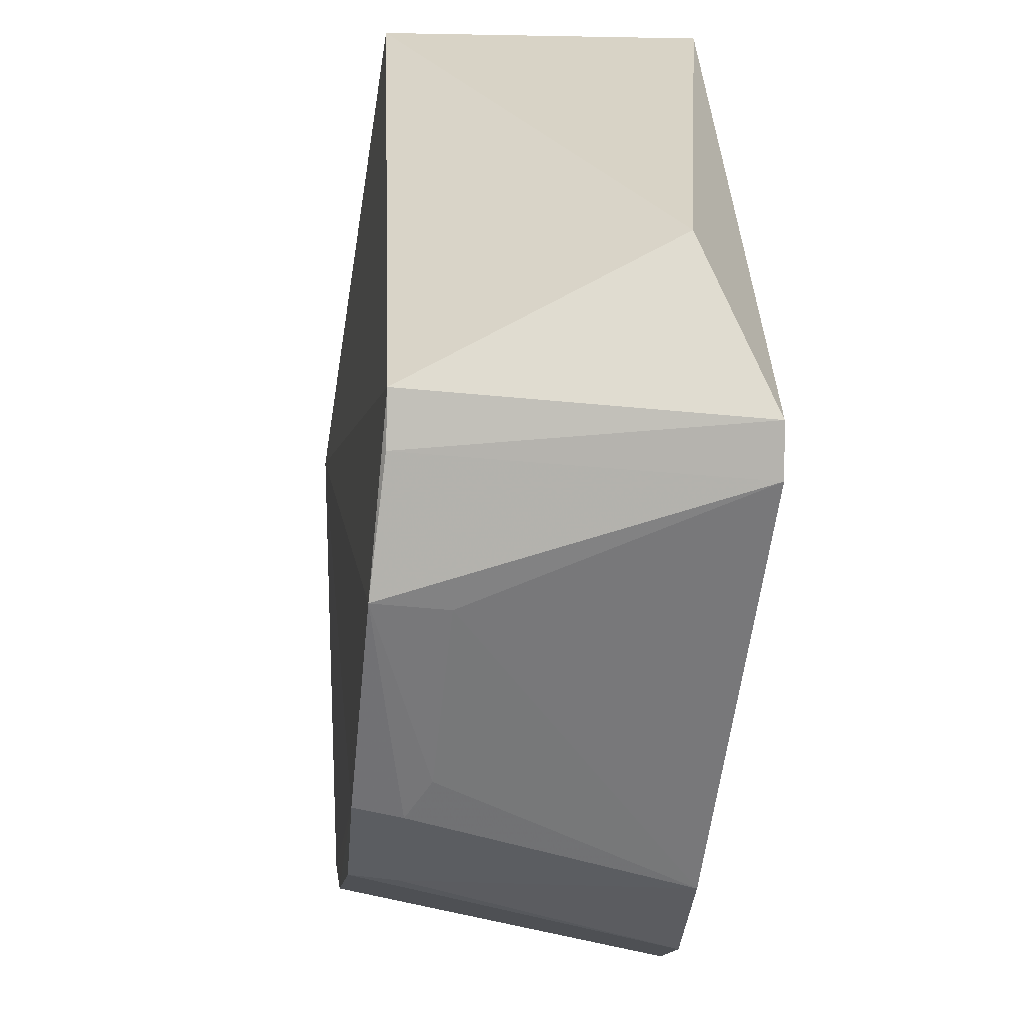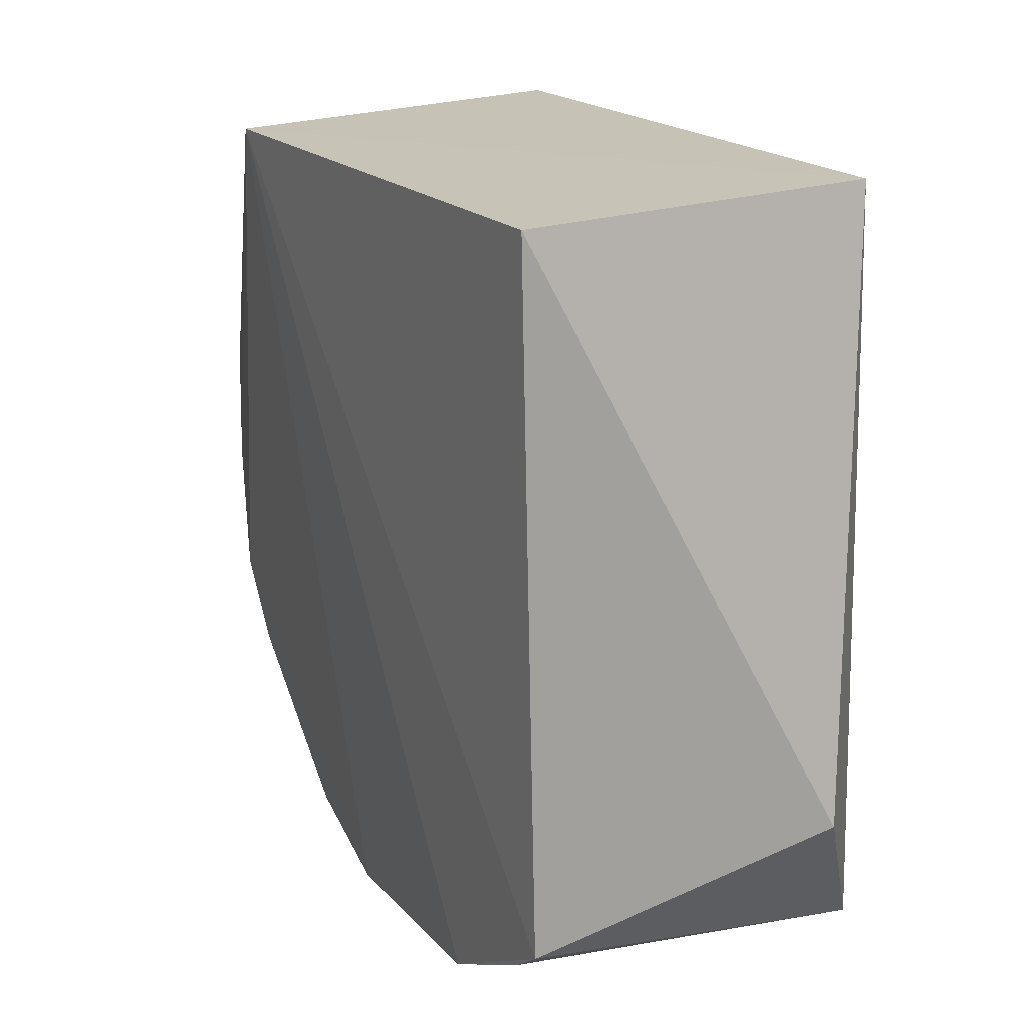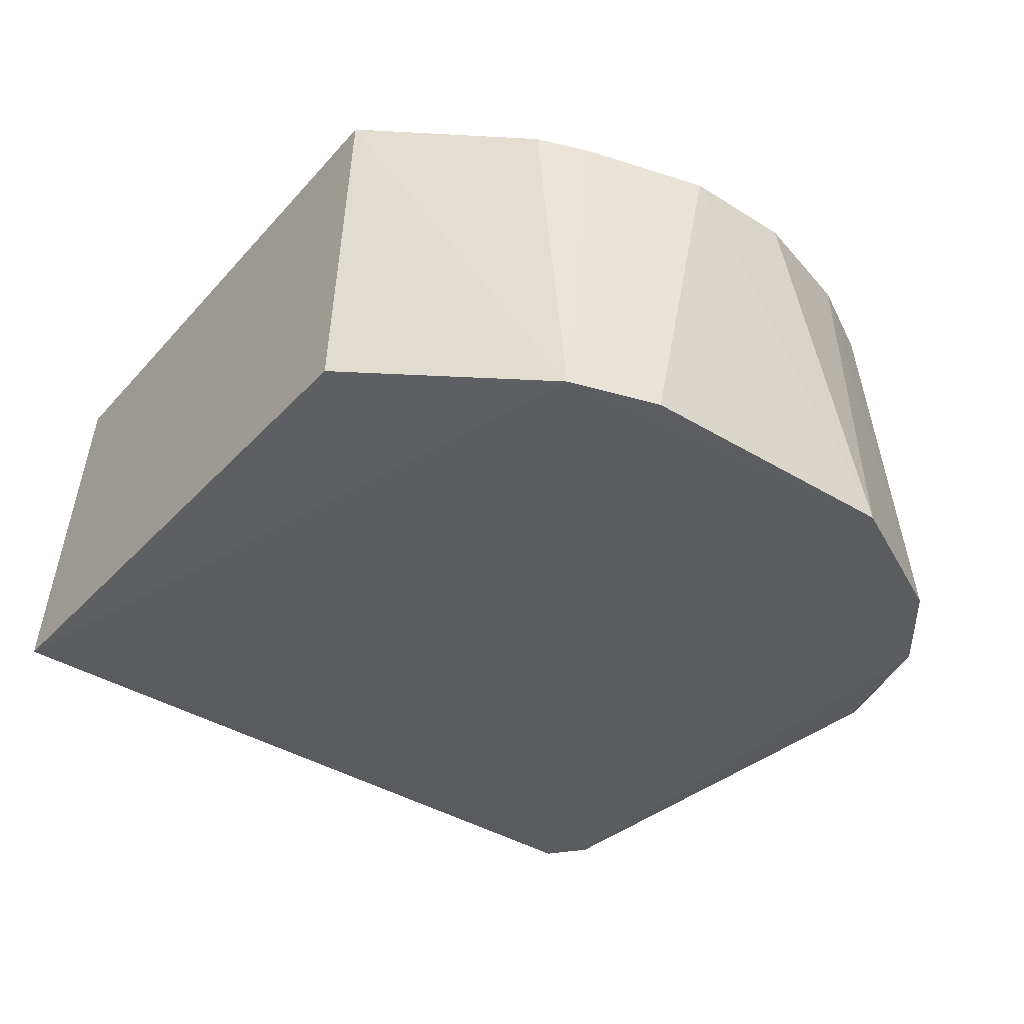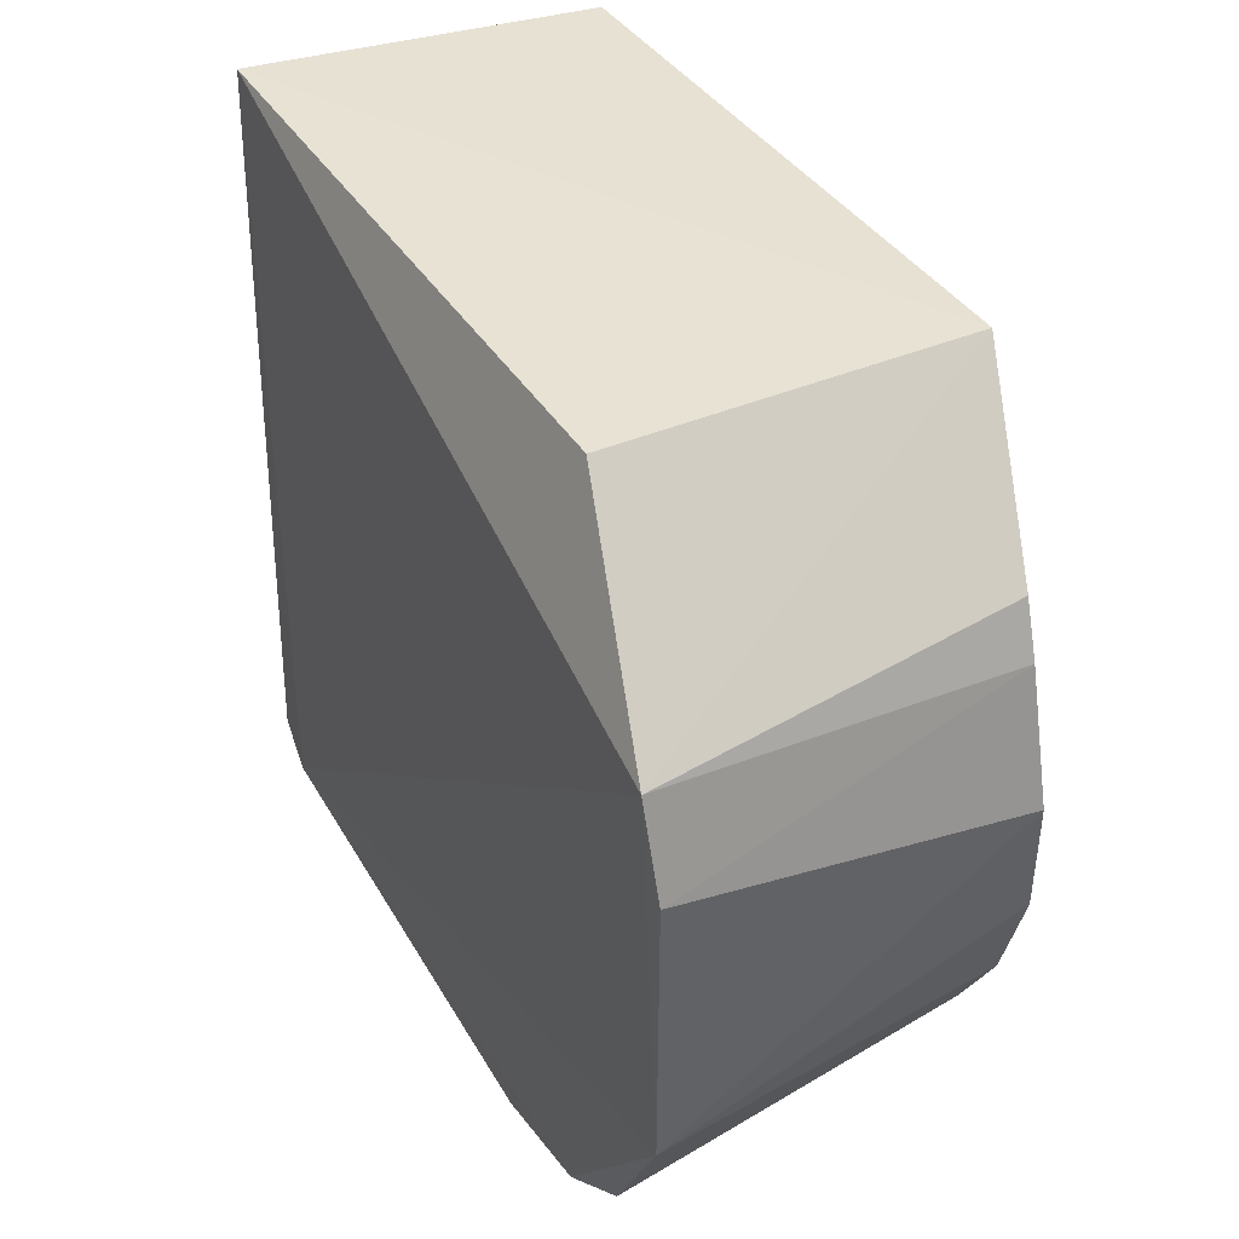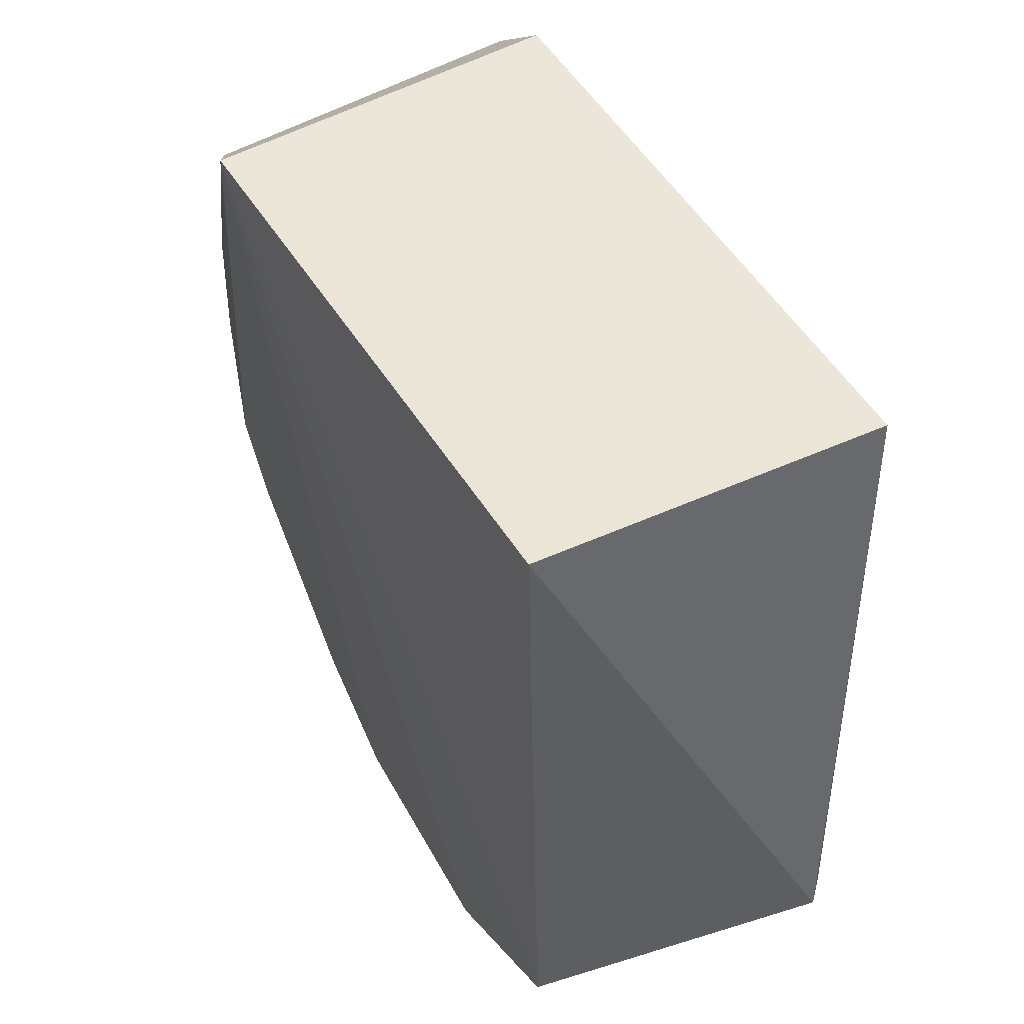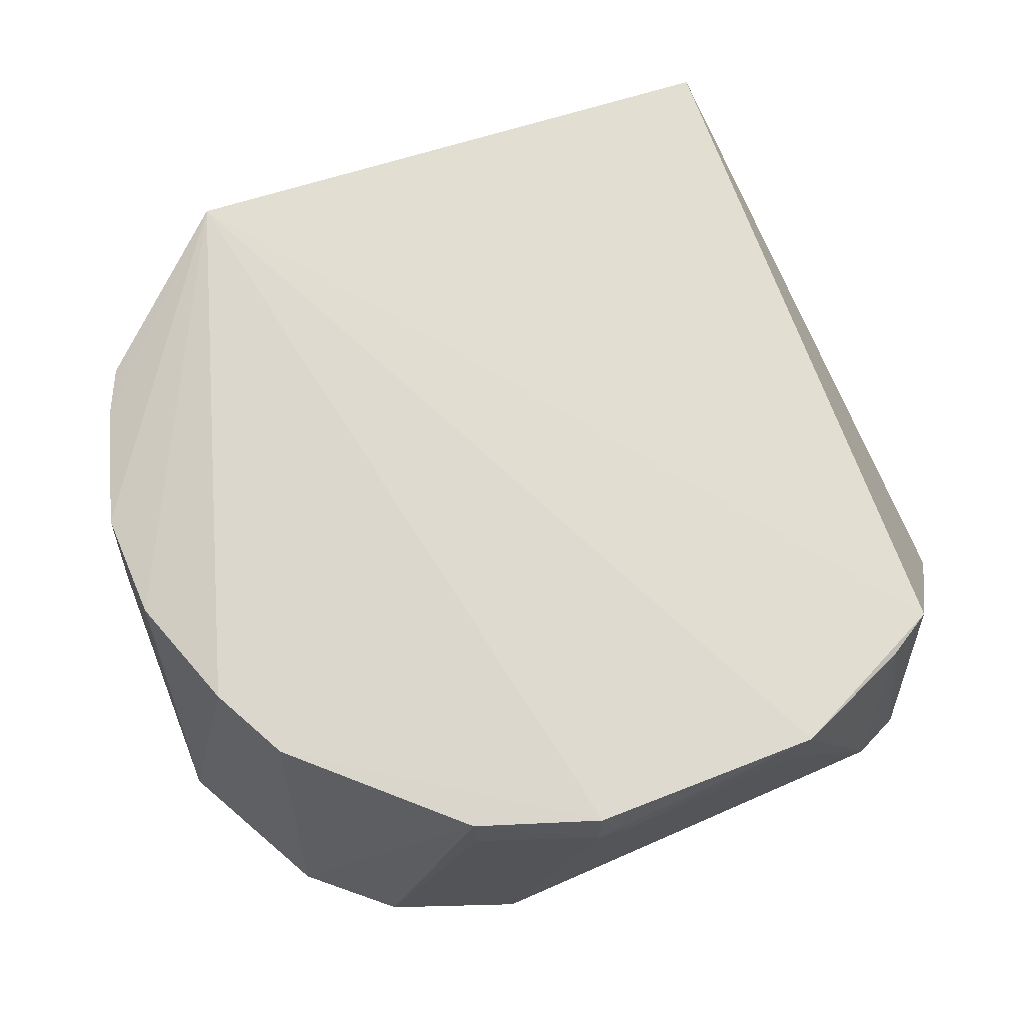
<metadata>
{"format":"obj","ext":"obj","renderer":"f3d","projection":"perspective","resolution":1024,"background":"white","views":[{"elev":-57.0,"azim":83.4,"up":"+Y"},{"elev":14.6,"azim":63.0,"up":"+Y"},{"elev":-35.3,"azim":-130.0,"up":"+Z"},{"elev":44.4,"azim":-118.1,"up":"+Y"},{"elev":45.1,"azim":62.2,"up":"+Y"},{"elev":66.3,"azim":-23.0,"up":"+Z"}]}
</metadata>
<code>
v 0.01859 0.01907 0.1339
v 0.02309 -0.01464 0.1167
v 0.01986 0.02073 0.1138
v -0.02802 0.01456 0.1111
v -0.01534 -0.02371 0.1312
v 0.0142 -0.02426 0.1112
v -0.0166 0.02285 0.1146
v 0.01624 -0.02224 0.1318
v 0.01708 -0.02302 0.1115
v -0.02081 -0.02165 0.1111
v -0.01595 0.02127 0.1354
v 0.006032 -0.02688 0.1317
v -0.02921 -0.002526 0.1314
v -0.03028 -0.007642 0.1108
v 0.01343 -0.02386 0.1315
v -0.0132 -0.02472 0.1114
v -0.007971 -0.0265 0.1314
v -0.02538 0.01423 0.1319
v -0.02689 -0.009974 0.1319
v -0.02988 0.009263 0.111
v 0.005807 -0.02646 0.1273
v -0.01527 -0.02389 0.1283
v -0.008224 -0.0267 0.1285
v -0.02925 0.004195 0.1313
v -0.02457 -0.01473 0.1316
v -0.005567 -0.02662 0.1272
v -0.02685 0.0114 0.1316
v -0.02561 -0.01726 0.1112
f 1 2 3
f 6 4 3
f 7 3 4
f 8 2 1
f 9 6 3
f 9 3 2
f 9 2 8
f 11 1 3
f 11 3 7
f 11 8 1
f 11 7 4
f 12 8 11
f 14 4 6
f 14 6 10
f 15 9 8
f 15 8 12
f 15 12 6
f 15 6 9
f 16 10 6
f 17 12 11
f 18 11 4
f 19 11 13
f 19 17 11
f 19 13 14
f 20 4 14
f 21 16 6
f 21 6 12
f 22 5 10
f 22 10 16
f 23 12 17
f 23 22 16
f 23 17 5
f 23 5 22
f 24 13 11
f 24 20 14
f 24 14 13
f 25 5 17
f 25 17 19
f 26 21 12
f 26 12 23
f 26 23 16
f 26 16 21
f 27 24 11
f 27 11 18
f 27 18 4
f 27 4 20
f 27 20 24
f 28 10 5
f 28 5 25
f 28 14 10
f 28 25 19
f 28 19 14

</code>
